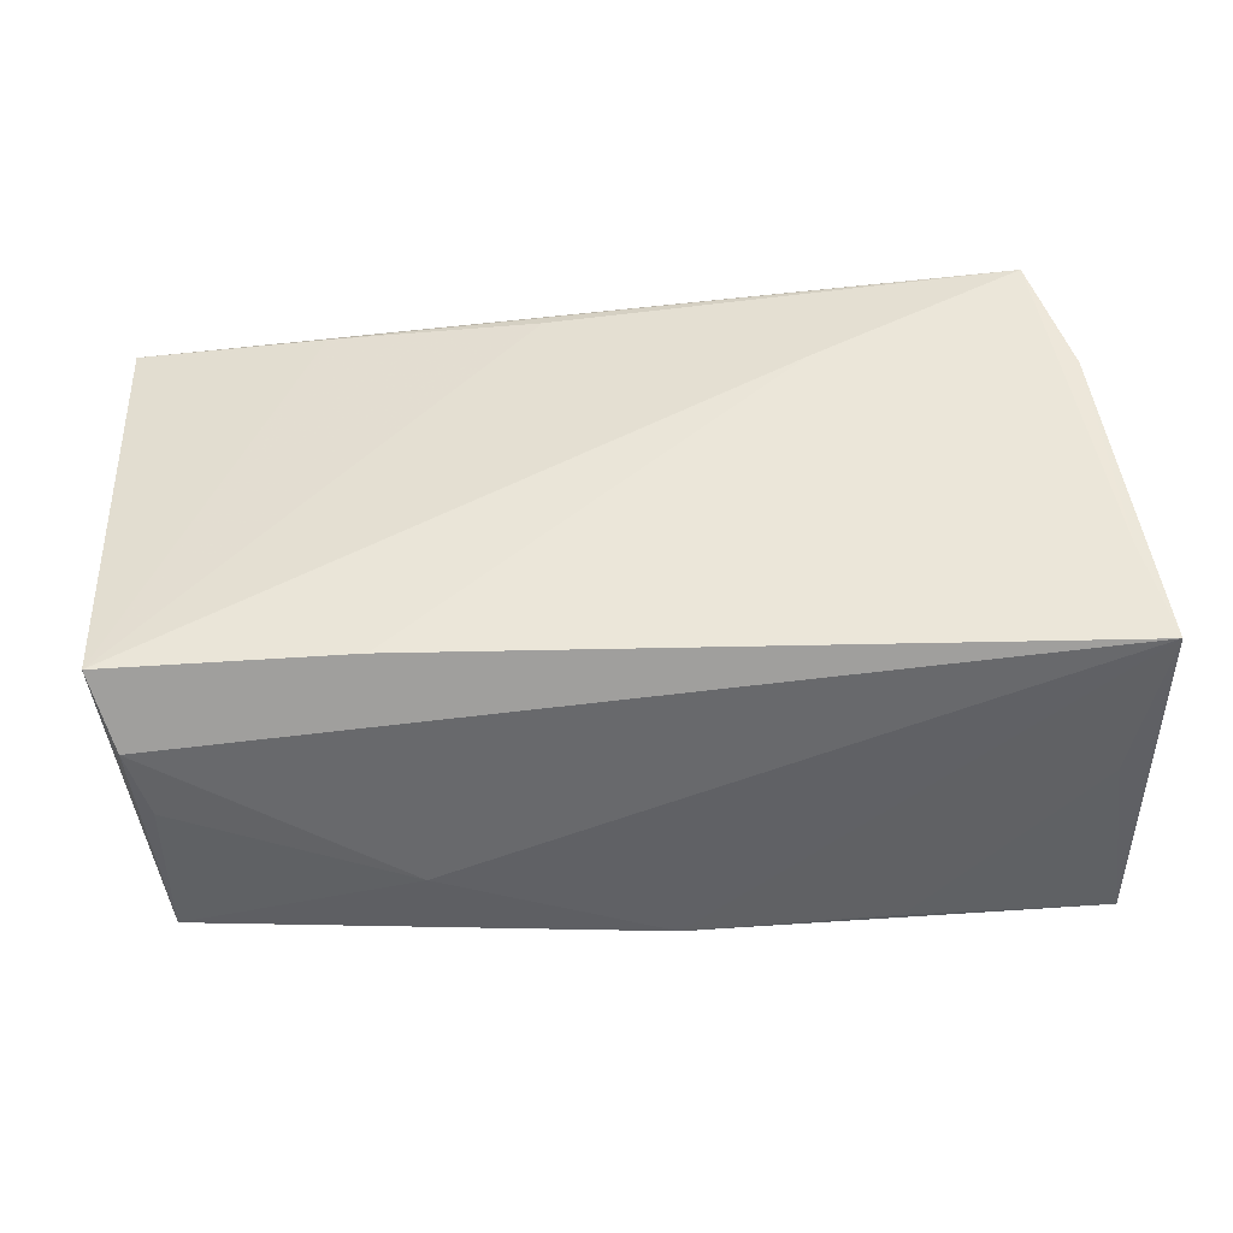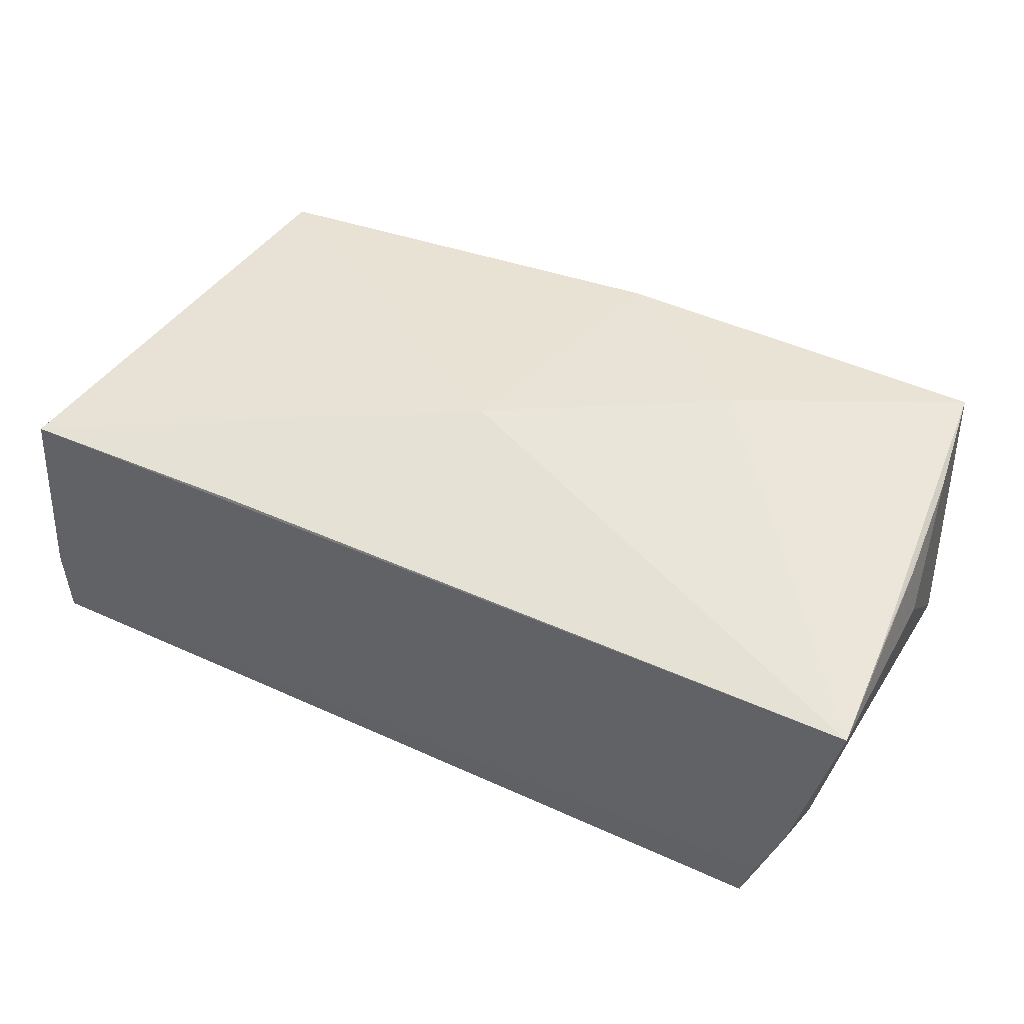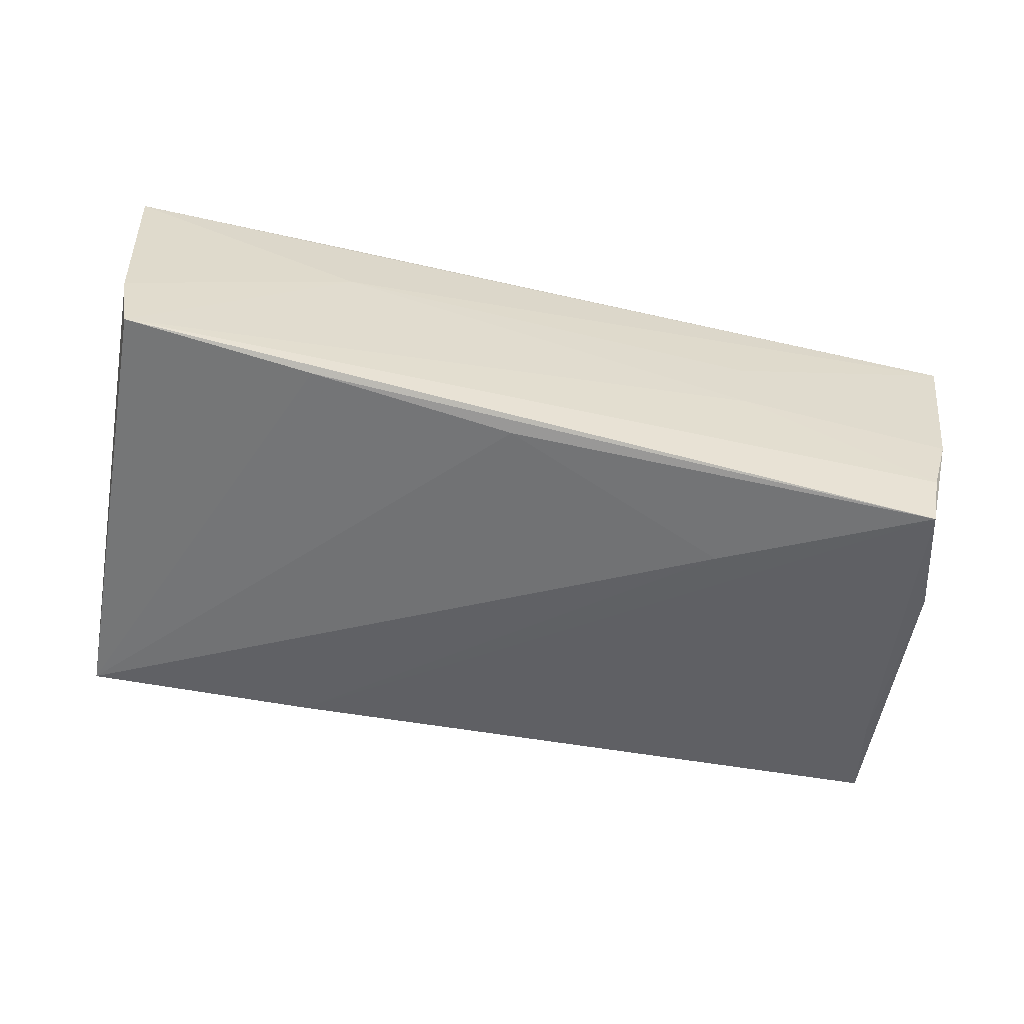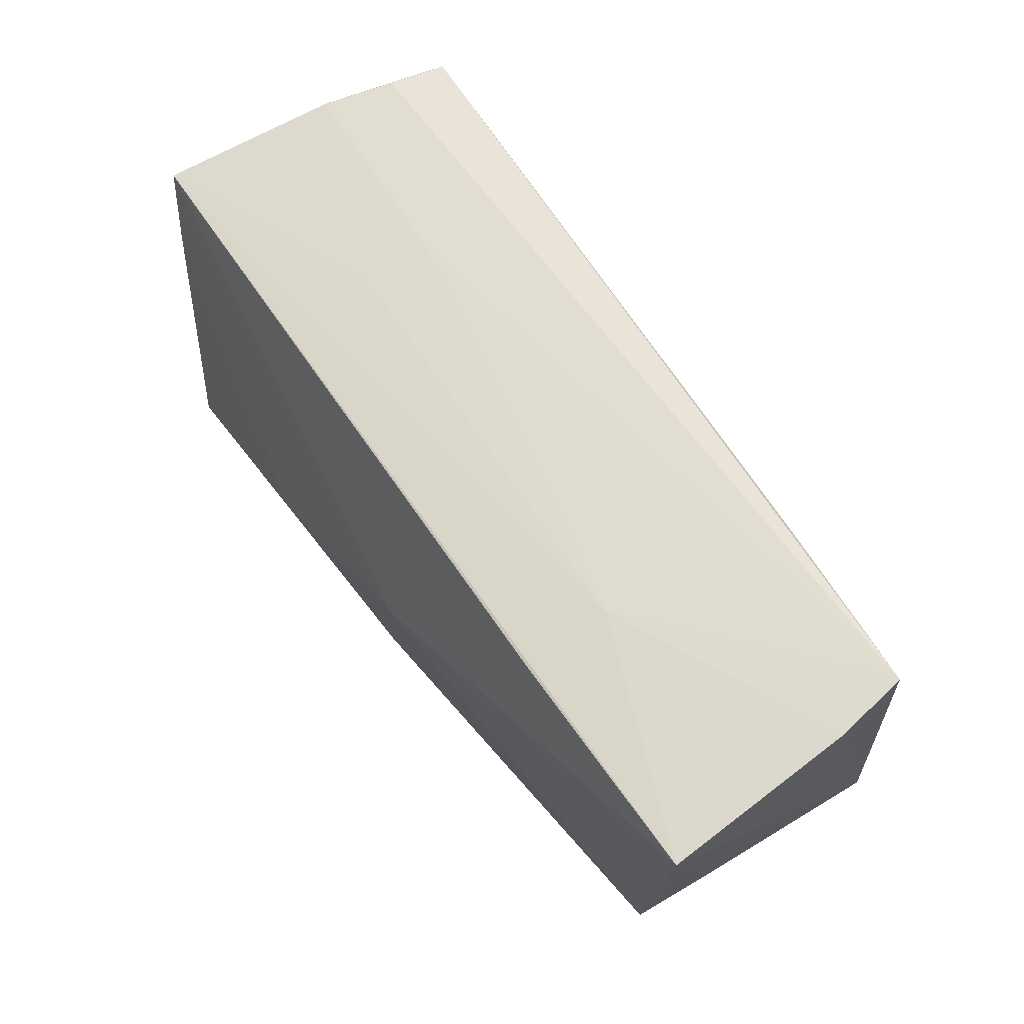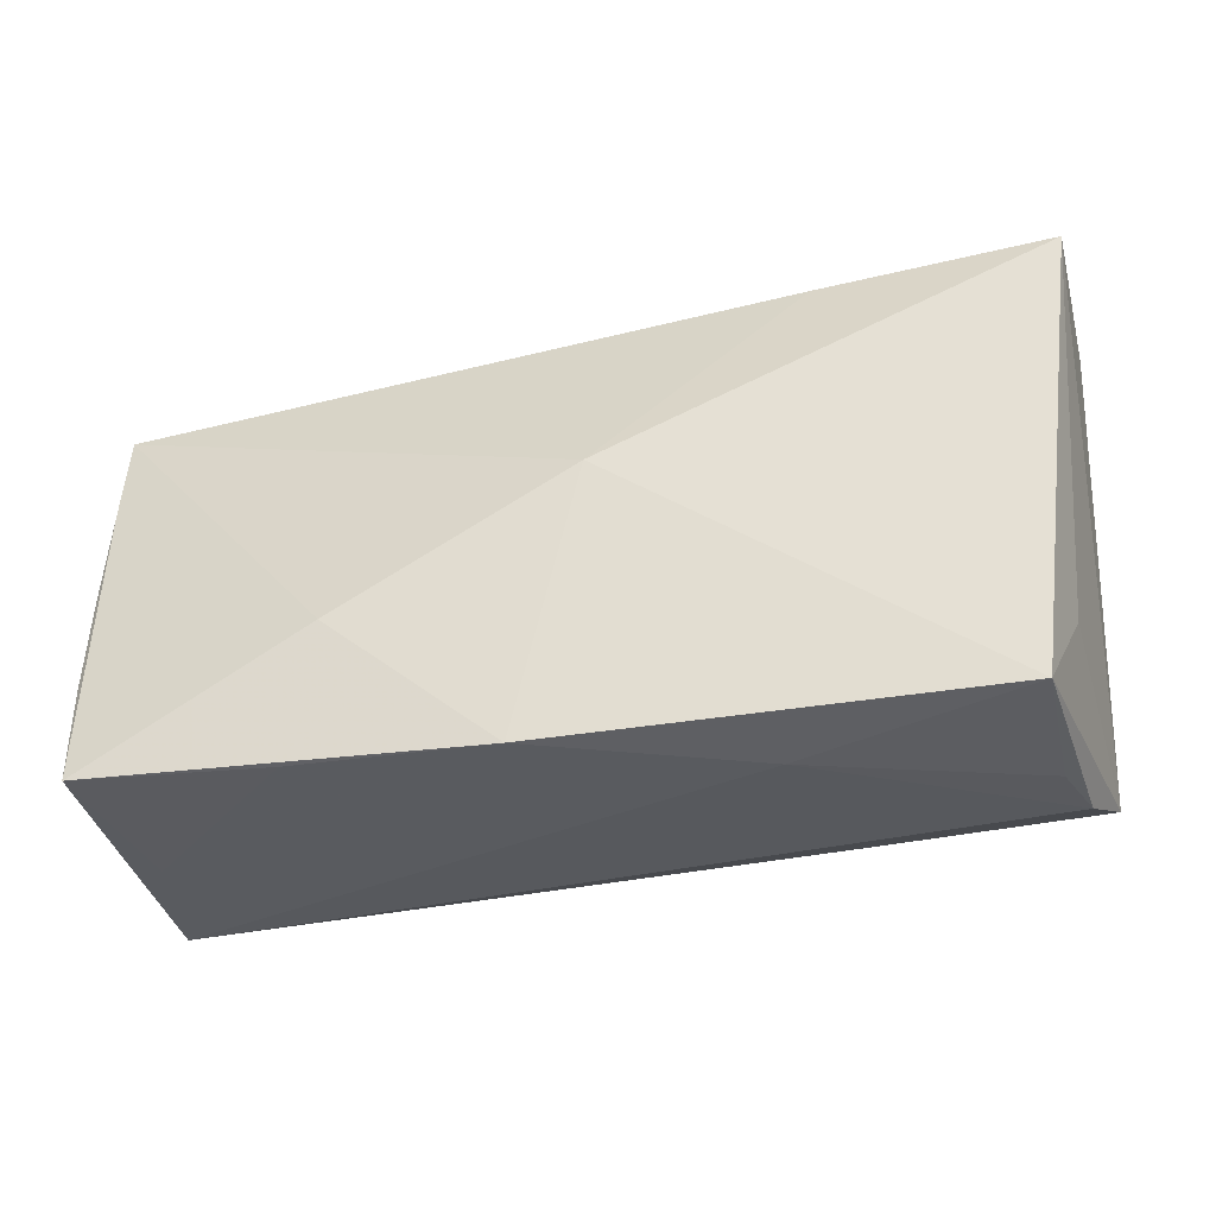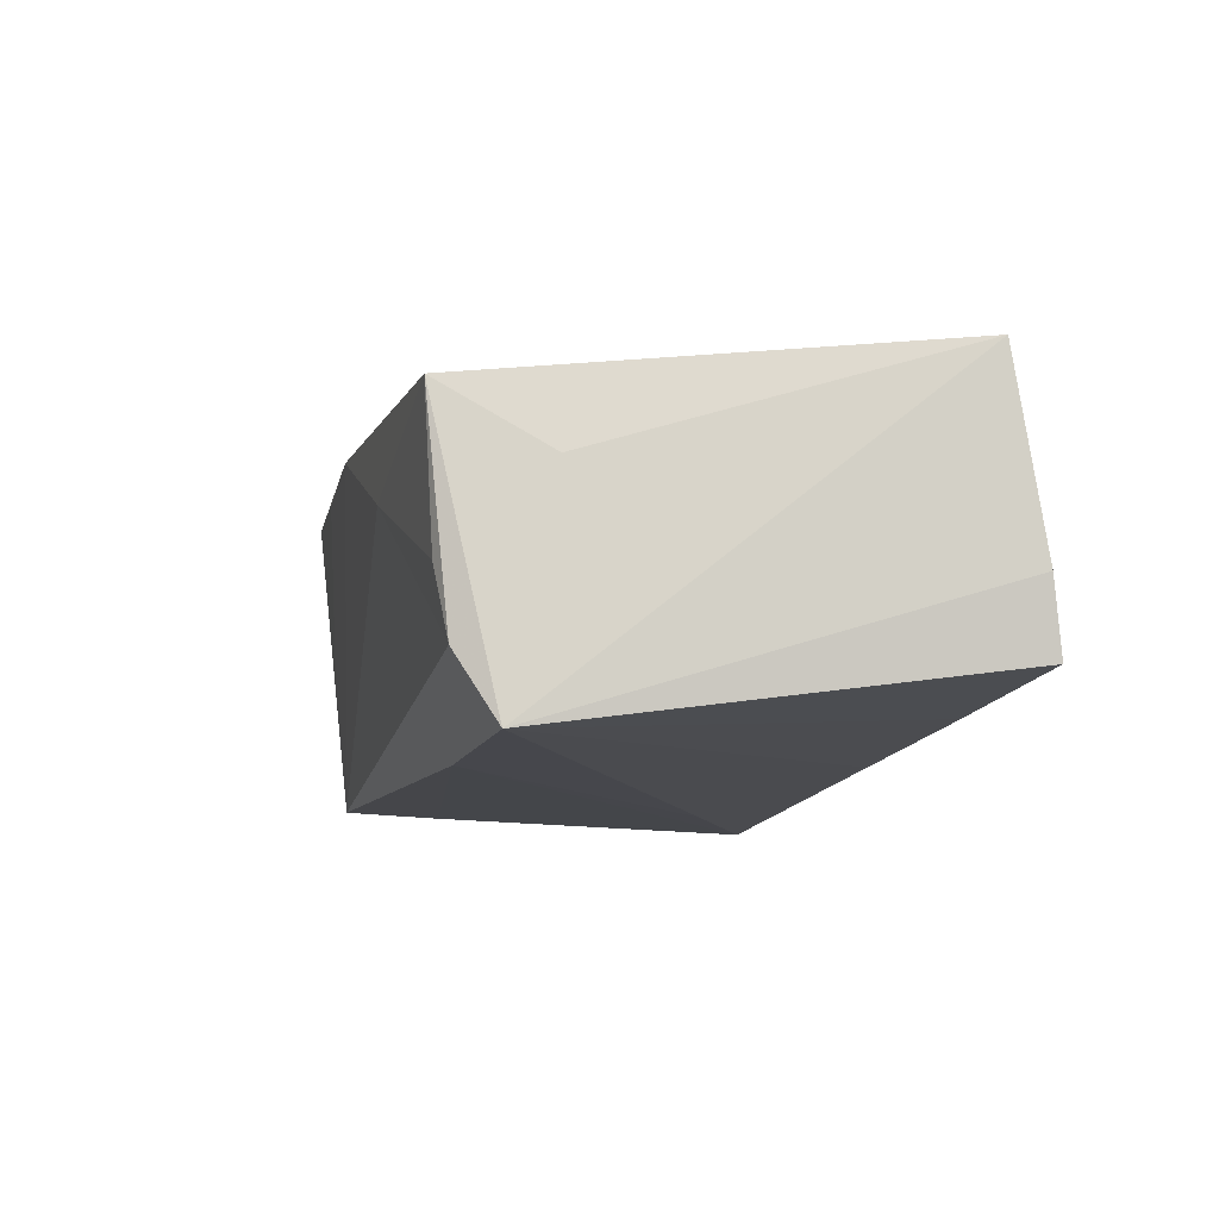
<metadata>
{"format":"obj","ext":"obj","renderer":"f3d","projection":"perspective","resolution":1024,"background":"white","views":[{"elev":-41.4,"azim":-176.6,"up":"+Y"},{"elev":52.1,"azim":-156.0,"up":"+Z"},{"elev":-48.3,"azim":165.8,"up":"+Z"},{"elev":62.5,"azim":54.9,"up":"+Y"},{"elev":-40.9,"azim":16.0,"up":"+Y"},{"elev":-10.9,"azim":75.4,"up":"+Z"}]}
</metadata>
<code>
v 0.004424 0.001369 0.02202
v -0.04845 0.02836 -0.004812
v 0.03244 0.0285 -0.01503
v -0.05416 -0.02228 -0.01751
v -0.05121 -0.01048 -0.01829
v 0.04865 -0.02775 -0.01257
v 0.04763 -0.03018 0.01278
v -0.02275 0.02696 0.00511
v 0.0546 0.0293 -0.01288
v -0.04573 0.0293 -0.01317
v -0.04439 0.02911 -0.02014
v -0.05226 0.01289 0.01688
v 0.02366 -0.02263 -0.02034
v 0.0207 -0.03024 0.00665
v 0.05577 0.02806 -0.004297
v -0.05233 0.02499 0.01593
v -0.02374 -0.01347 0.02175
v -0.004663 -0.03022 0.01747
v -0.04947 -0.0248 -0.0006636
v 0.05119 -0.02331 -0.02034
v 0.04669 -0.02902 -0.004522
v -0.02801 -0.02871 0.01807
v 0.02888 0.02421 0.01806
v 0.05614 0.02416 0.01828
v 0.02882 0.02659 0.007552
v -0.02056 0.0165 -0.02034
v 0.05075 -0.01791 0.005301
v -0.04901 0.01498 -0.01918
v 0.008074 0.02721 -0.01719
v -0.05212 -0.0138 0.01826
v -0.05386 0.0003837 0.01084
v -0.05248 -0.0001677 0.01731
v -0.05093 -0.02701 0.01985
v -0.02226 0.02824 -0.003009
f 4 16 28
f 1 16 17
f 1 7 24
f 2 28 16
f 24 20 15
f 20 9 15
f 10 9 11
f 11 2 10
f 28 2 11
f 31 16 4
f 4 33 31
f 17 16 12
f 12 33 17
f 27 20 24
f 24 7 27
f 27 7 20
f 17 33 18
f 18 1 17
f 7 1 18
f 20 7 6
f 4 13 6
f 6 13 20
f 24 16 23
f 23 1 24
f 16 1 23
f 25 16 24
f 24 15 25
f 25 15 9
f 5 13 4
f 5 11 13
f 4 28 5
f 28 11 5
f 30 31 33
f 33 12 30
f 22 18 33
f 14 18 4
f 4 6 14
f 7 18 14
f 8 2 16
f 16 25 8
f 34 25 9
f 34 9 10
f 10 2 34
f 2 8 34
f 34 8 25
f 26 29 20
f 11 29 26
f 20 13 26
f 13 11 26
f 3 11 9
f 3 29 11
f 3 9 20
f 20 29 3
f 31 30 32
f 32 30 12
f 16 31 32
f 32 12 16
f 19 33 4
f 19 22 33
f 4 18 19
f 18 22 19
f 21 6 7
f 7 14 21
f 21 14 6

</code>
